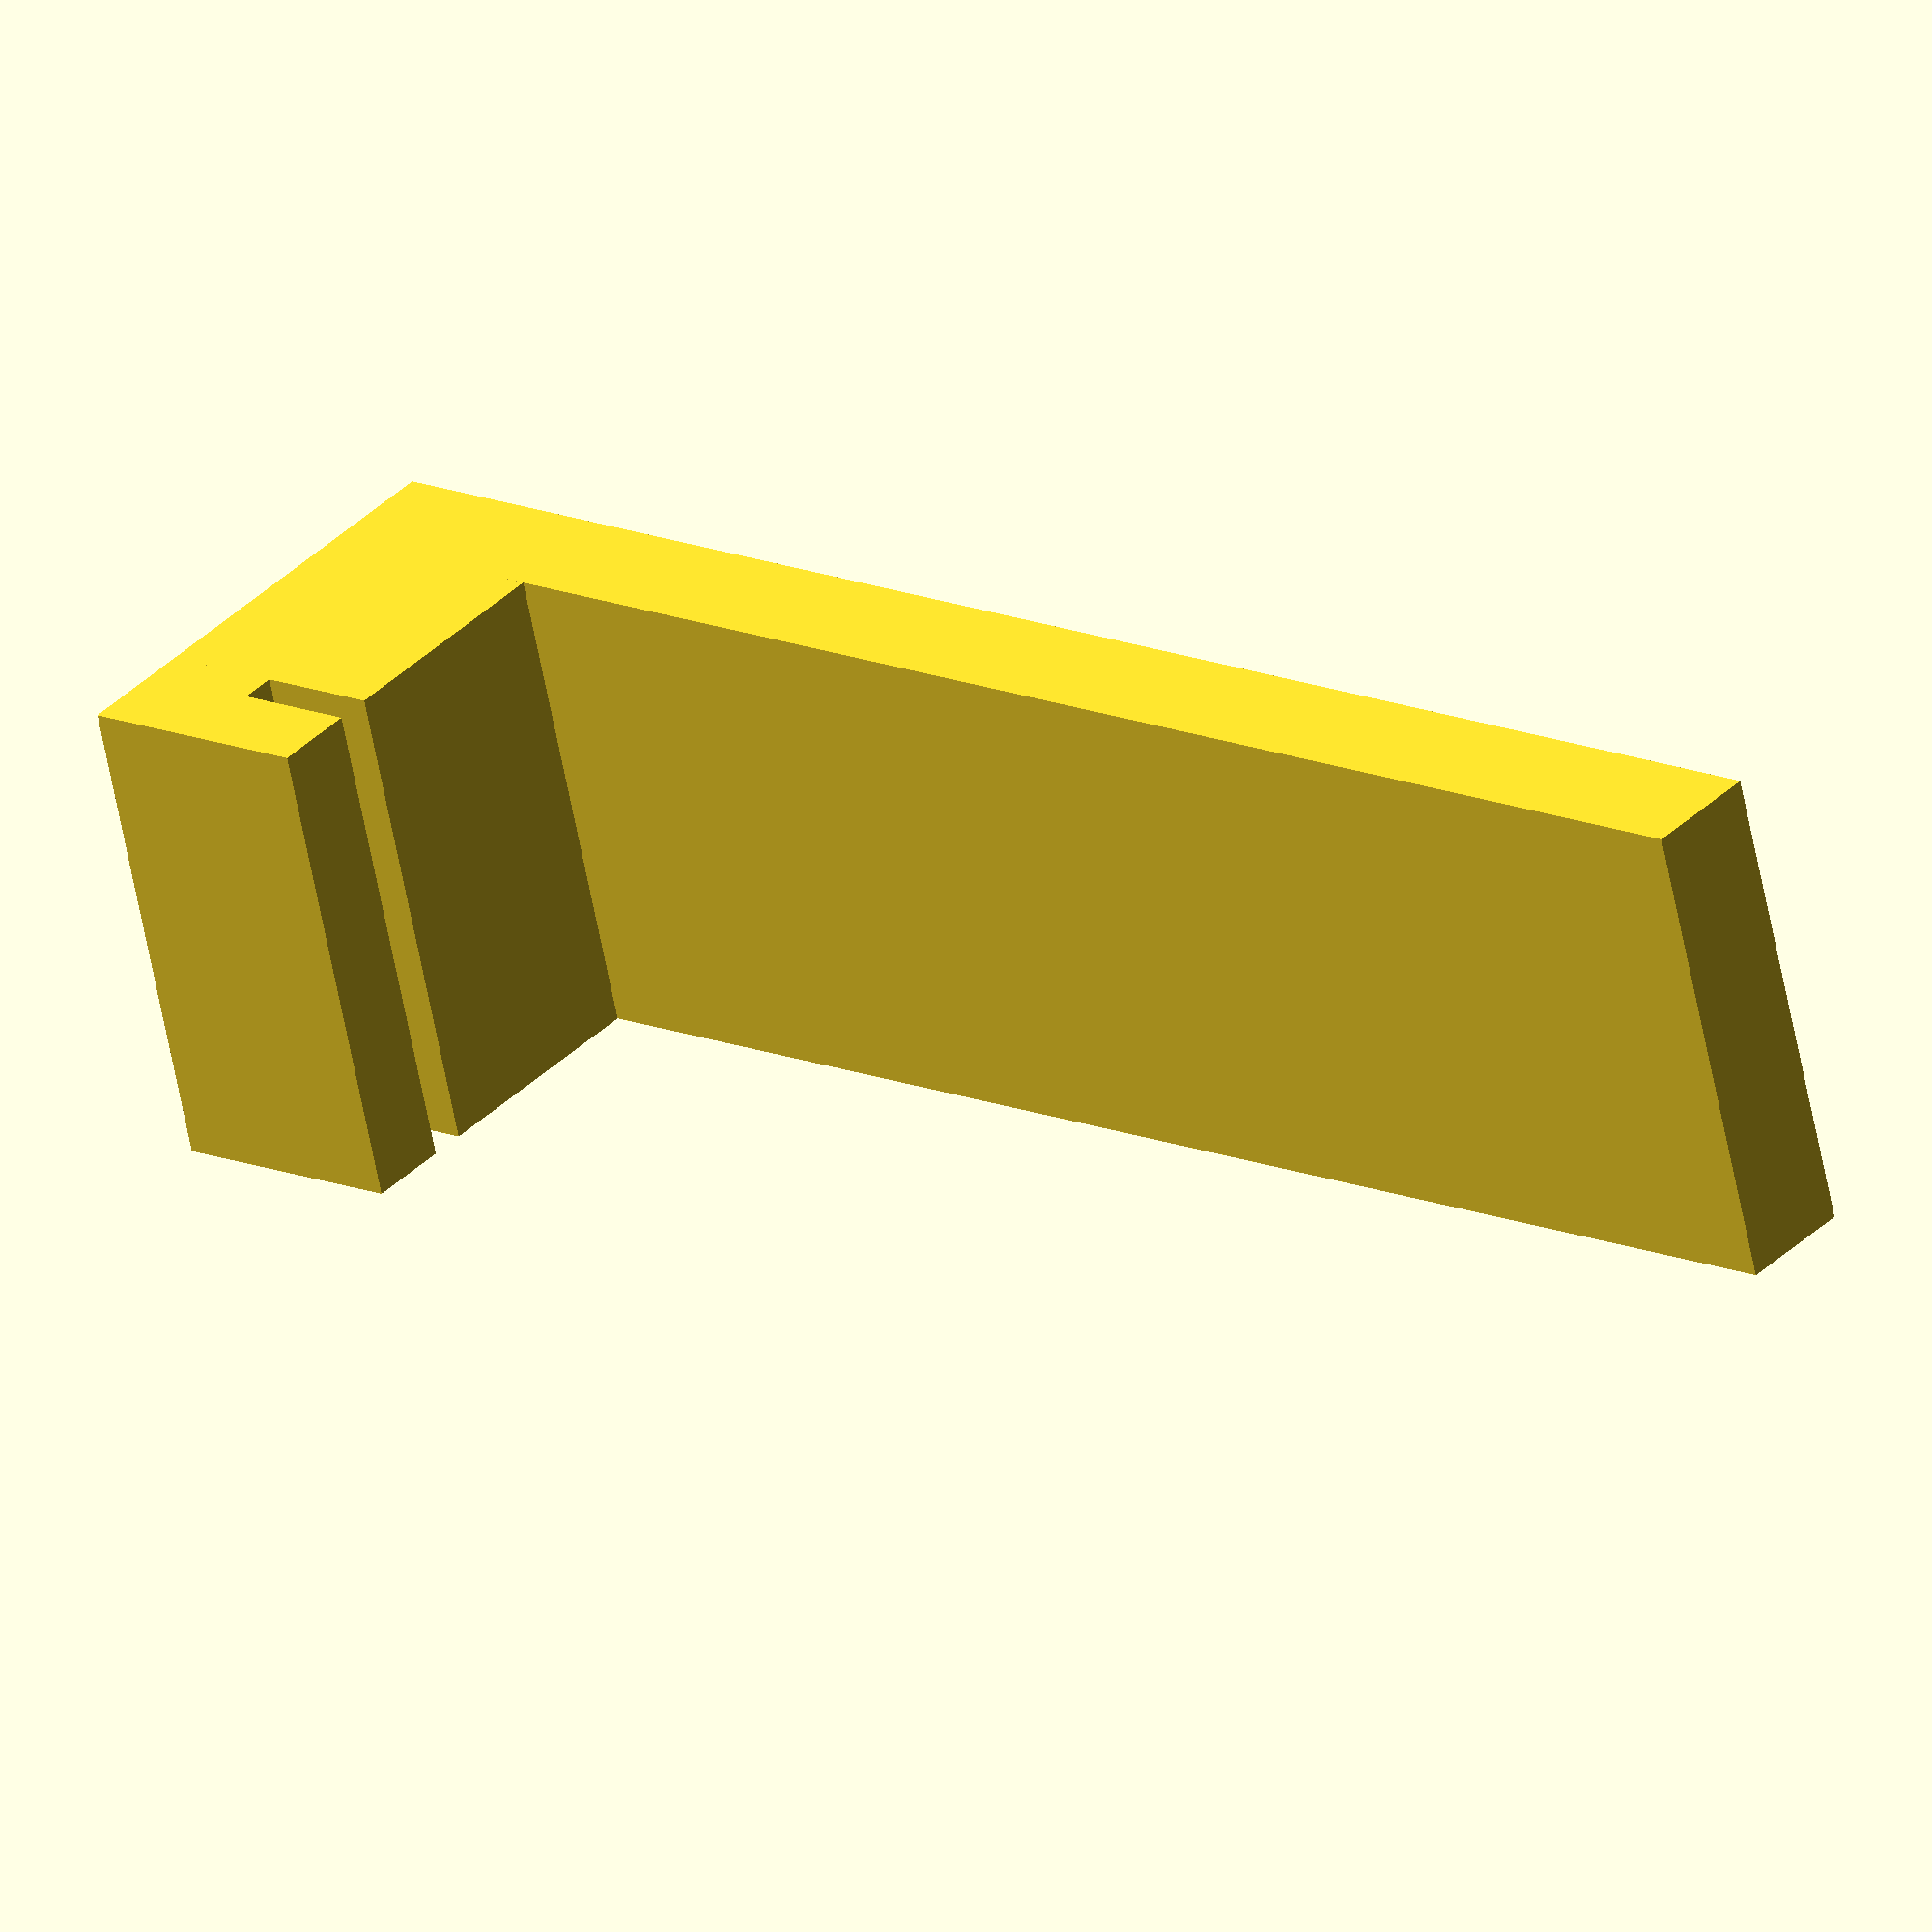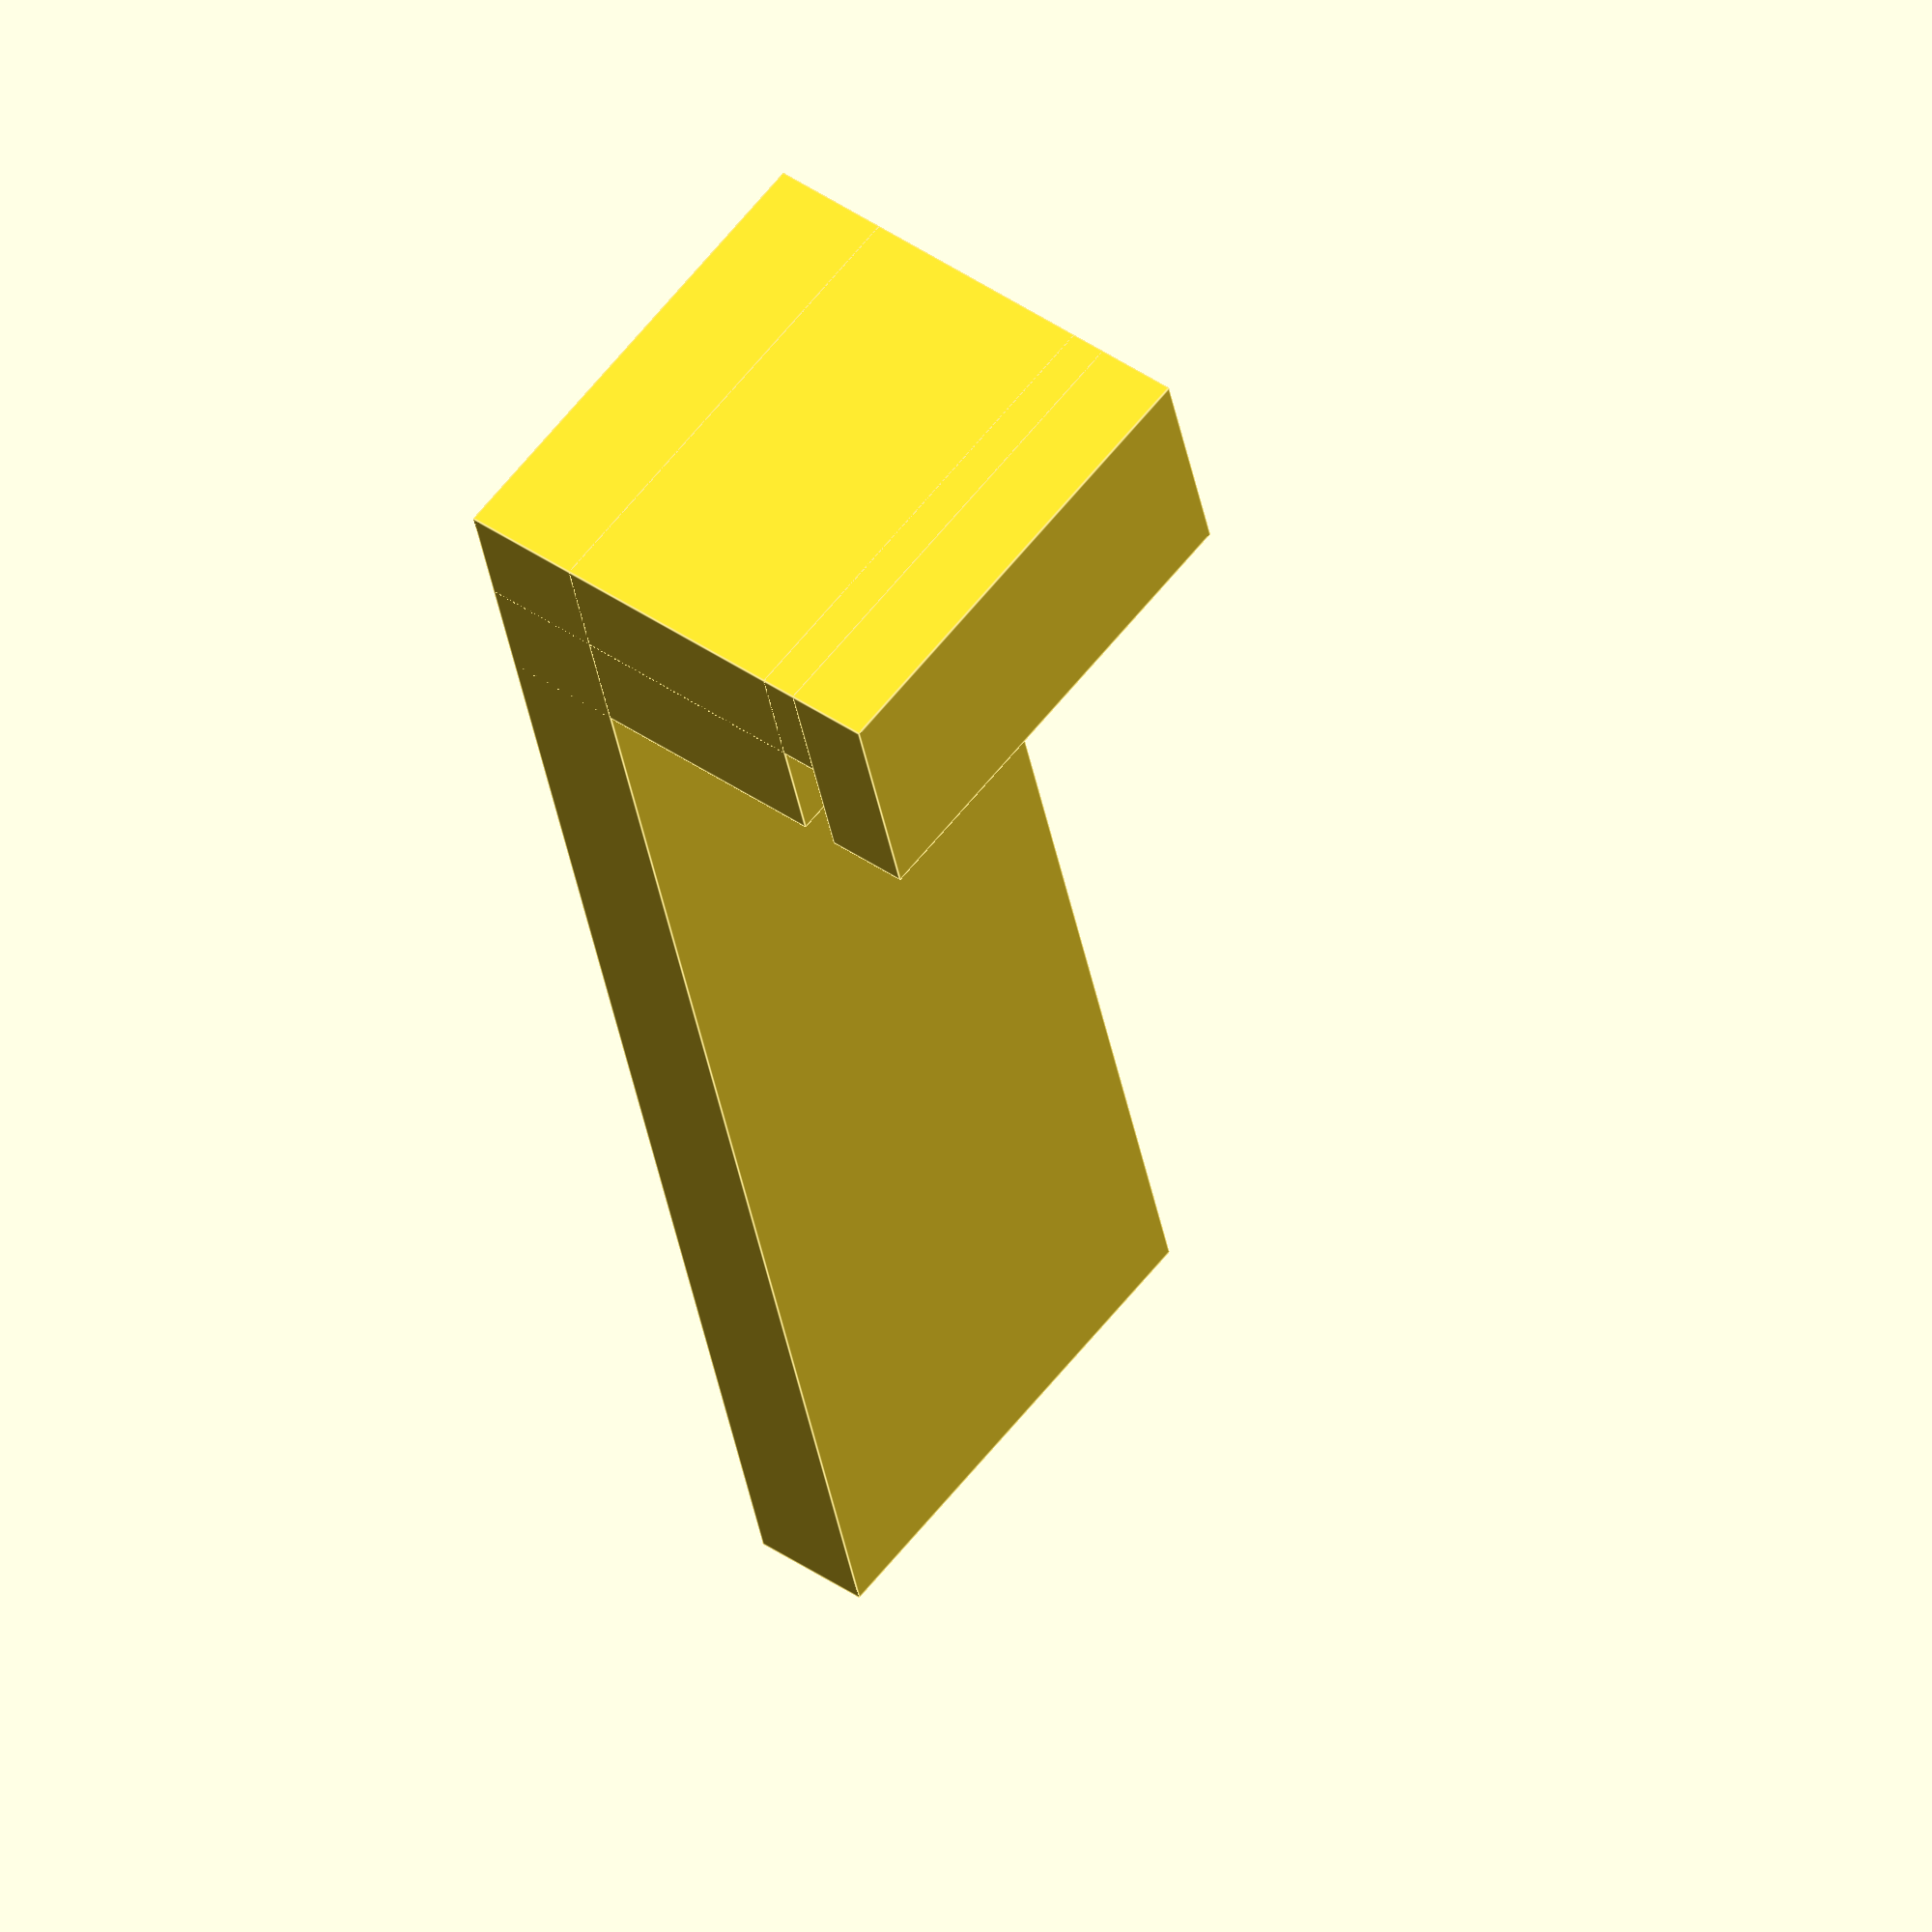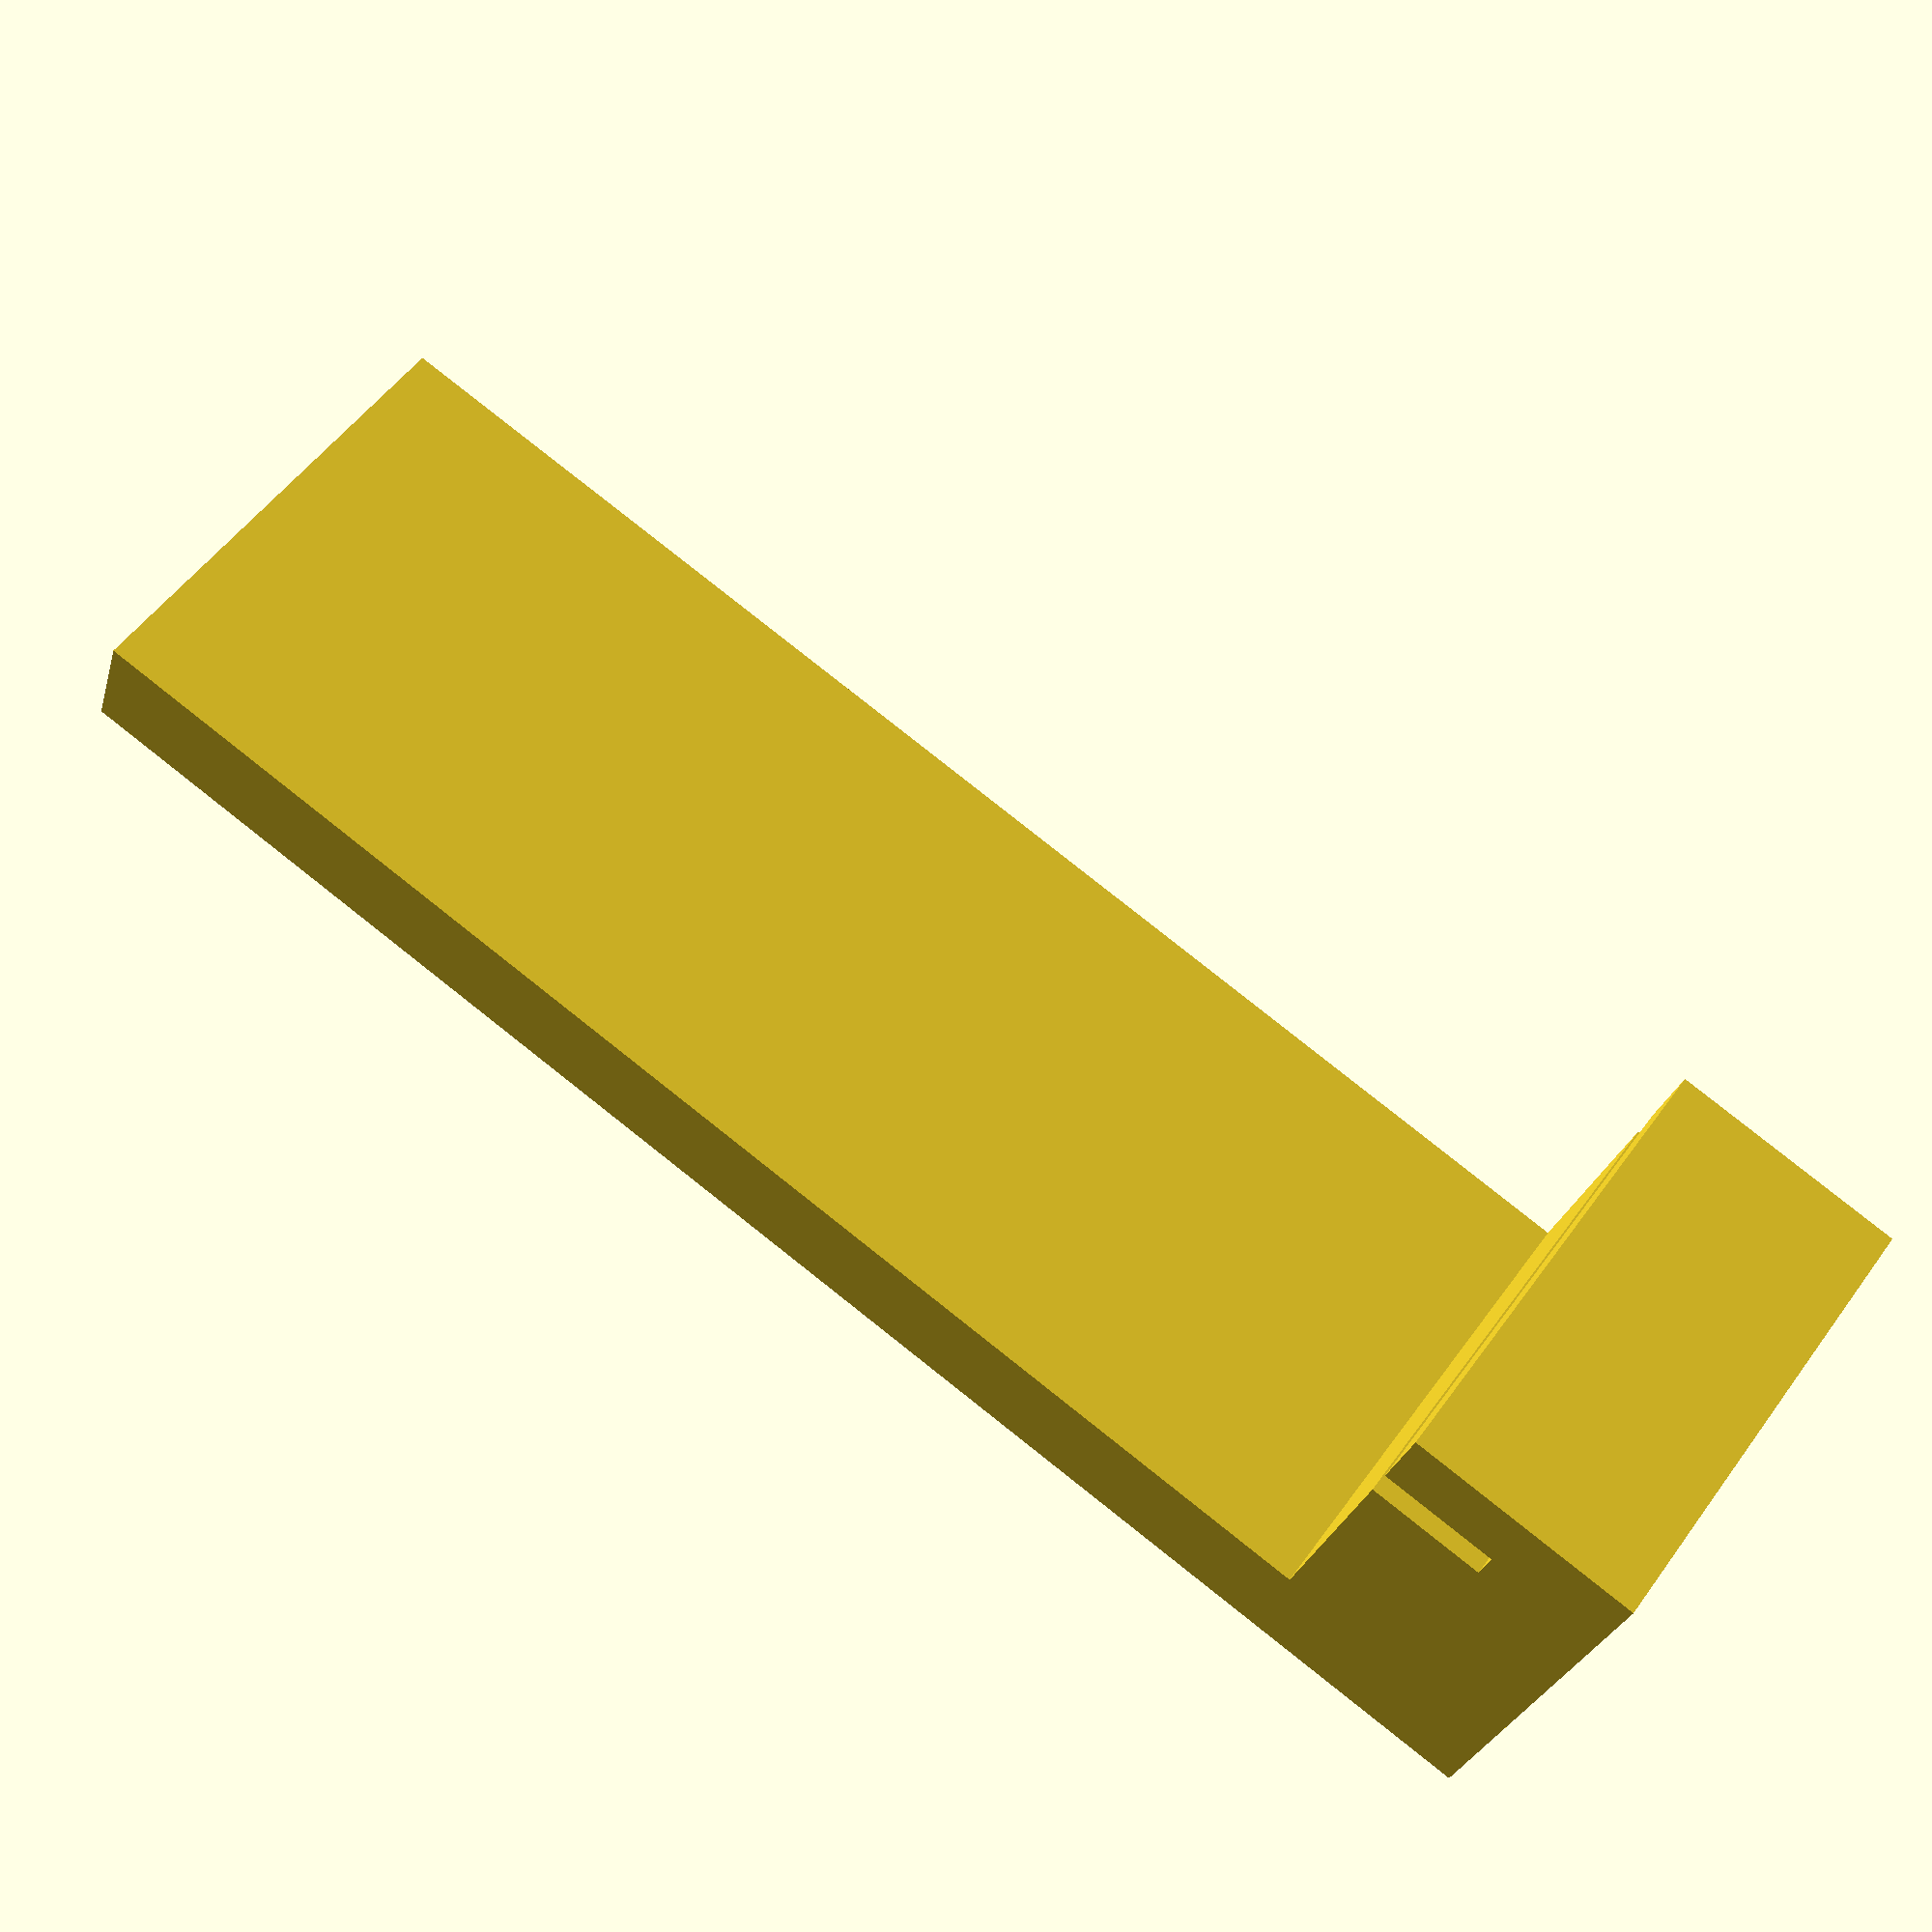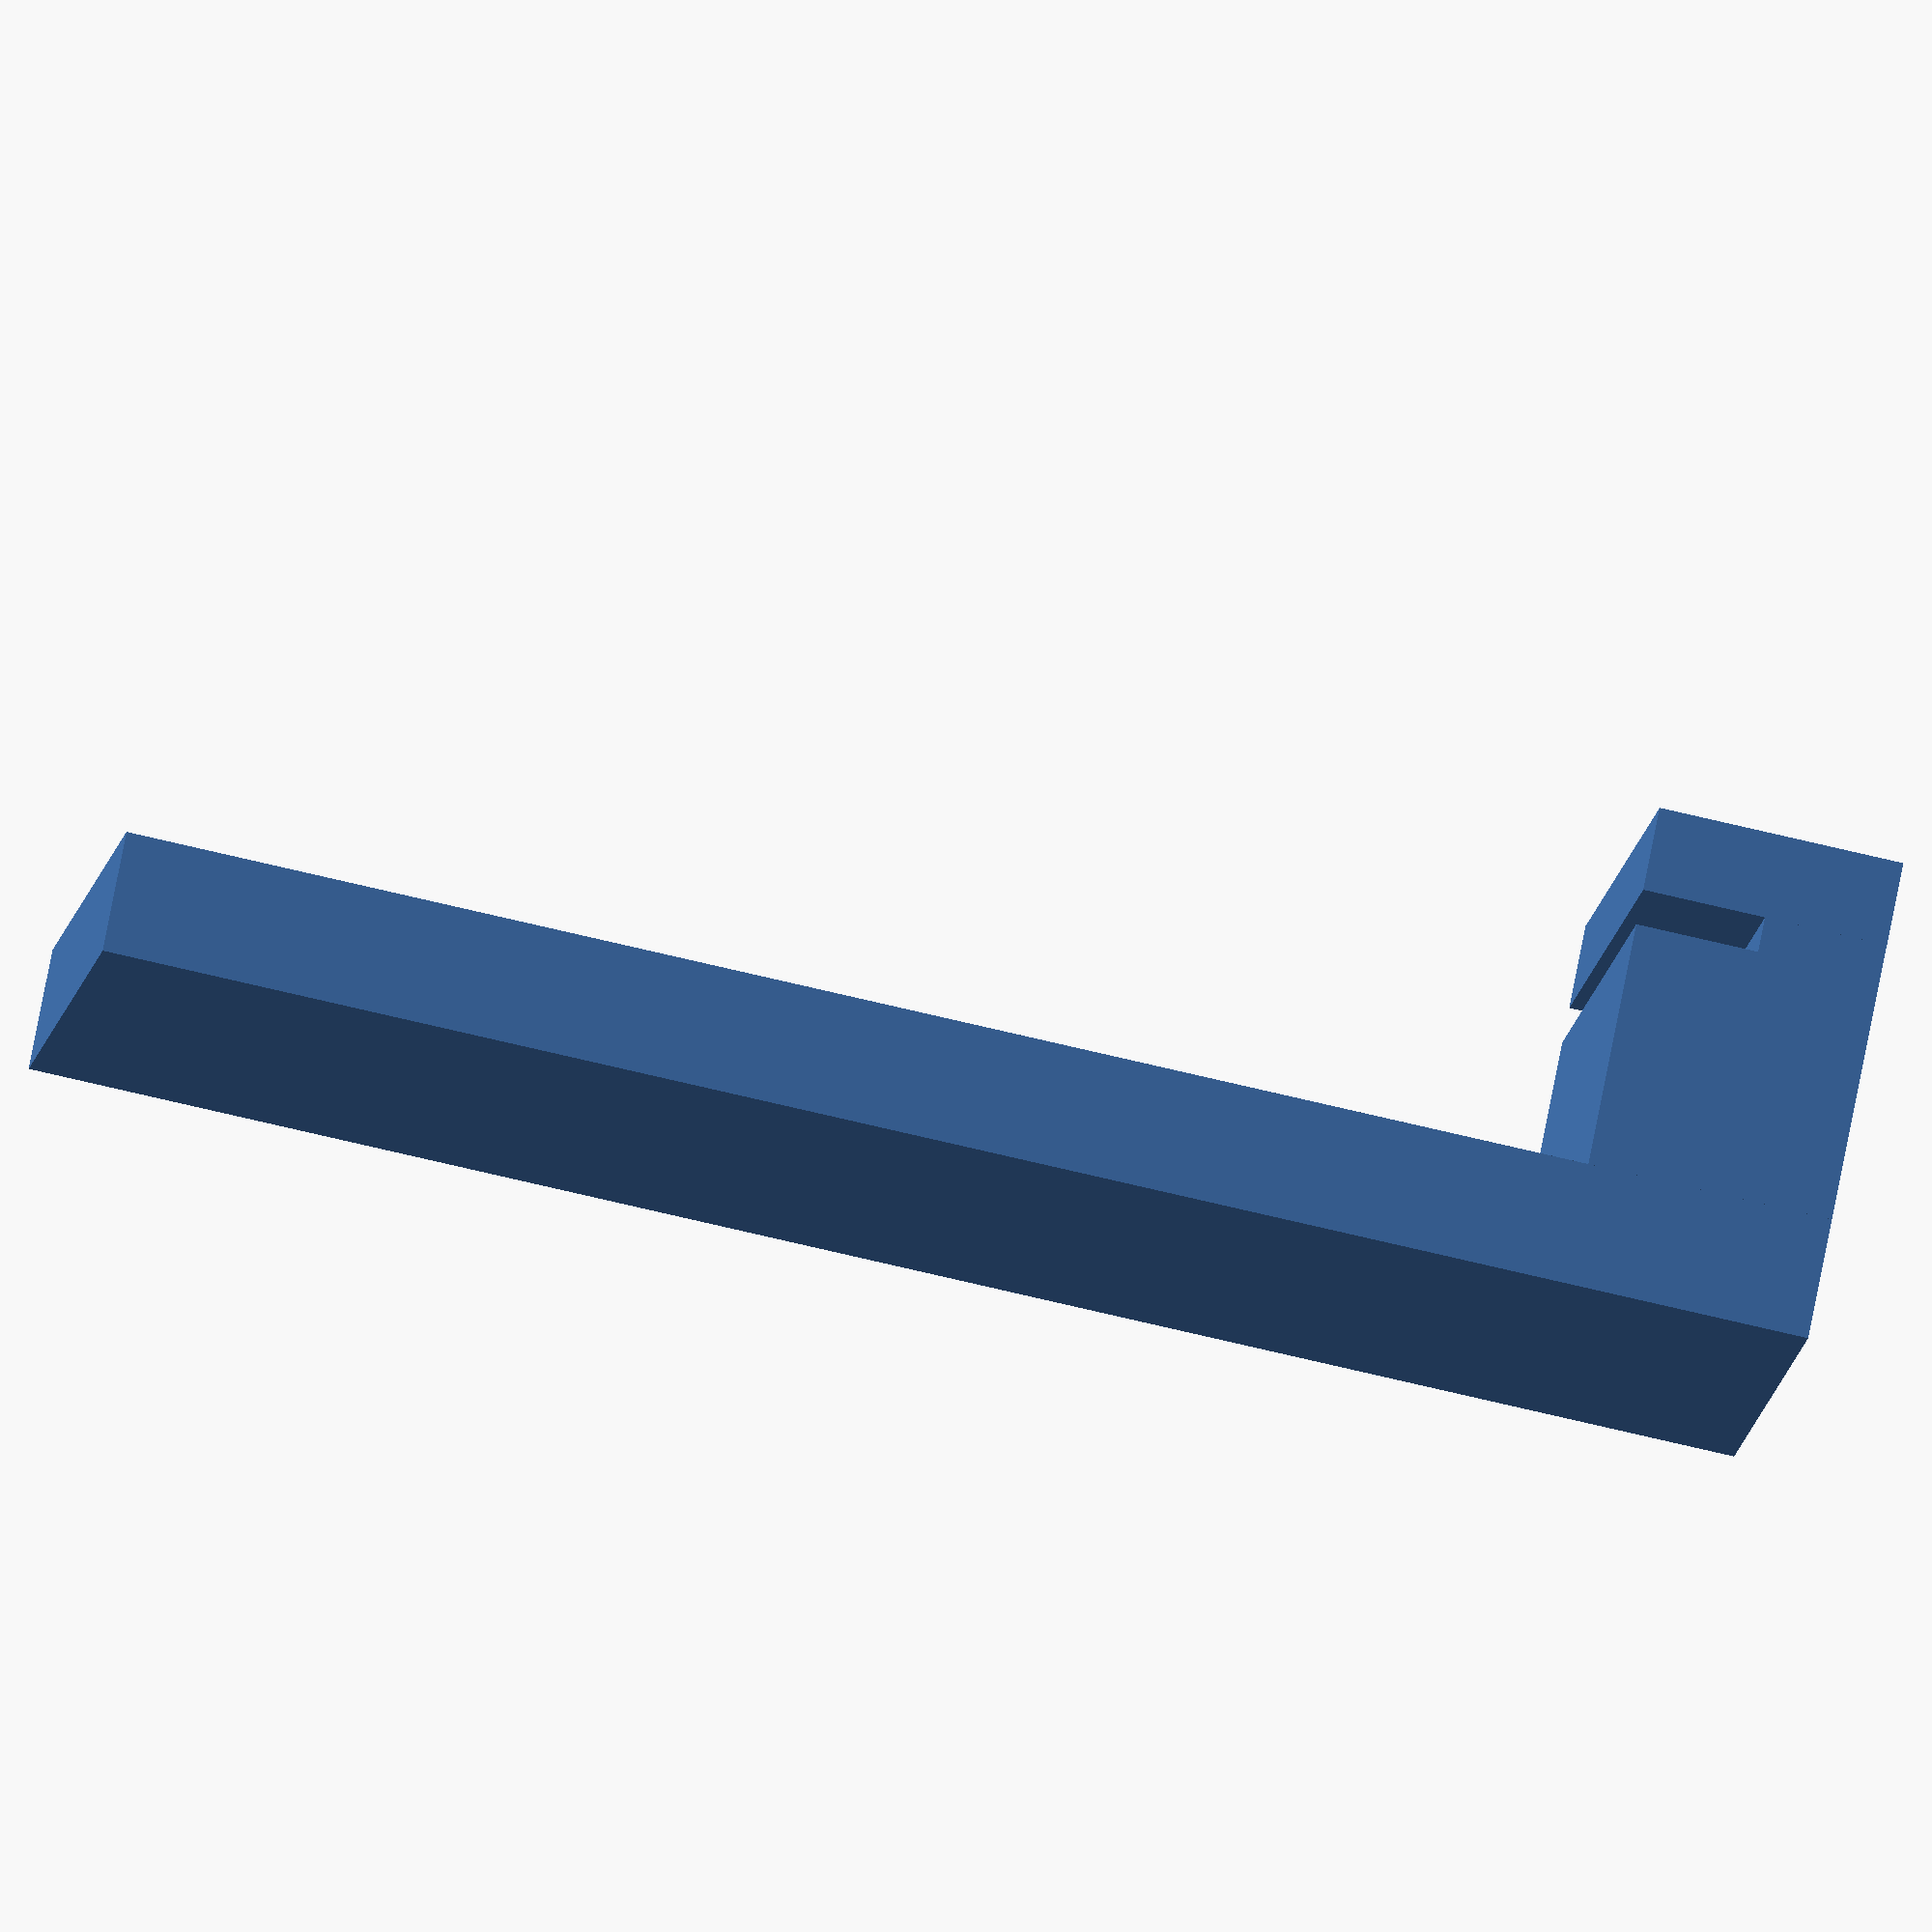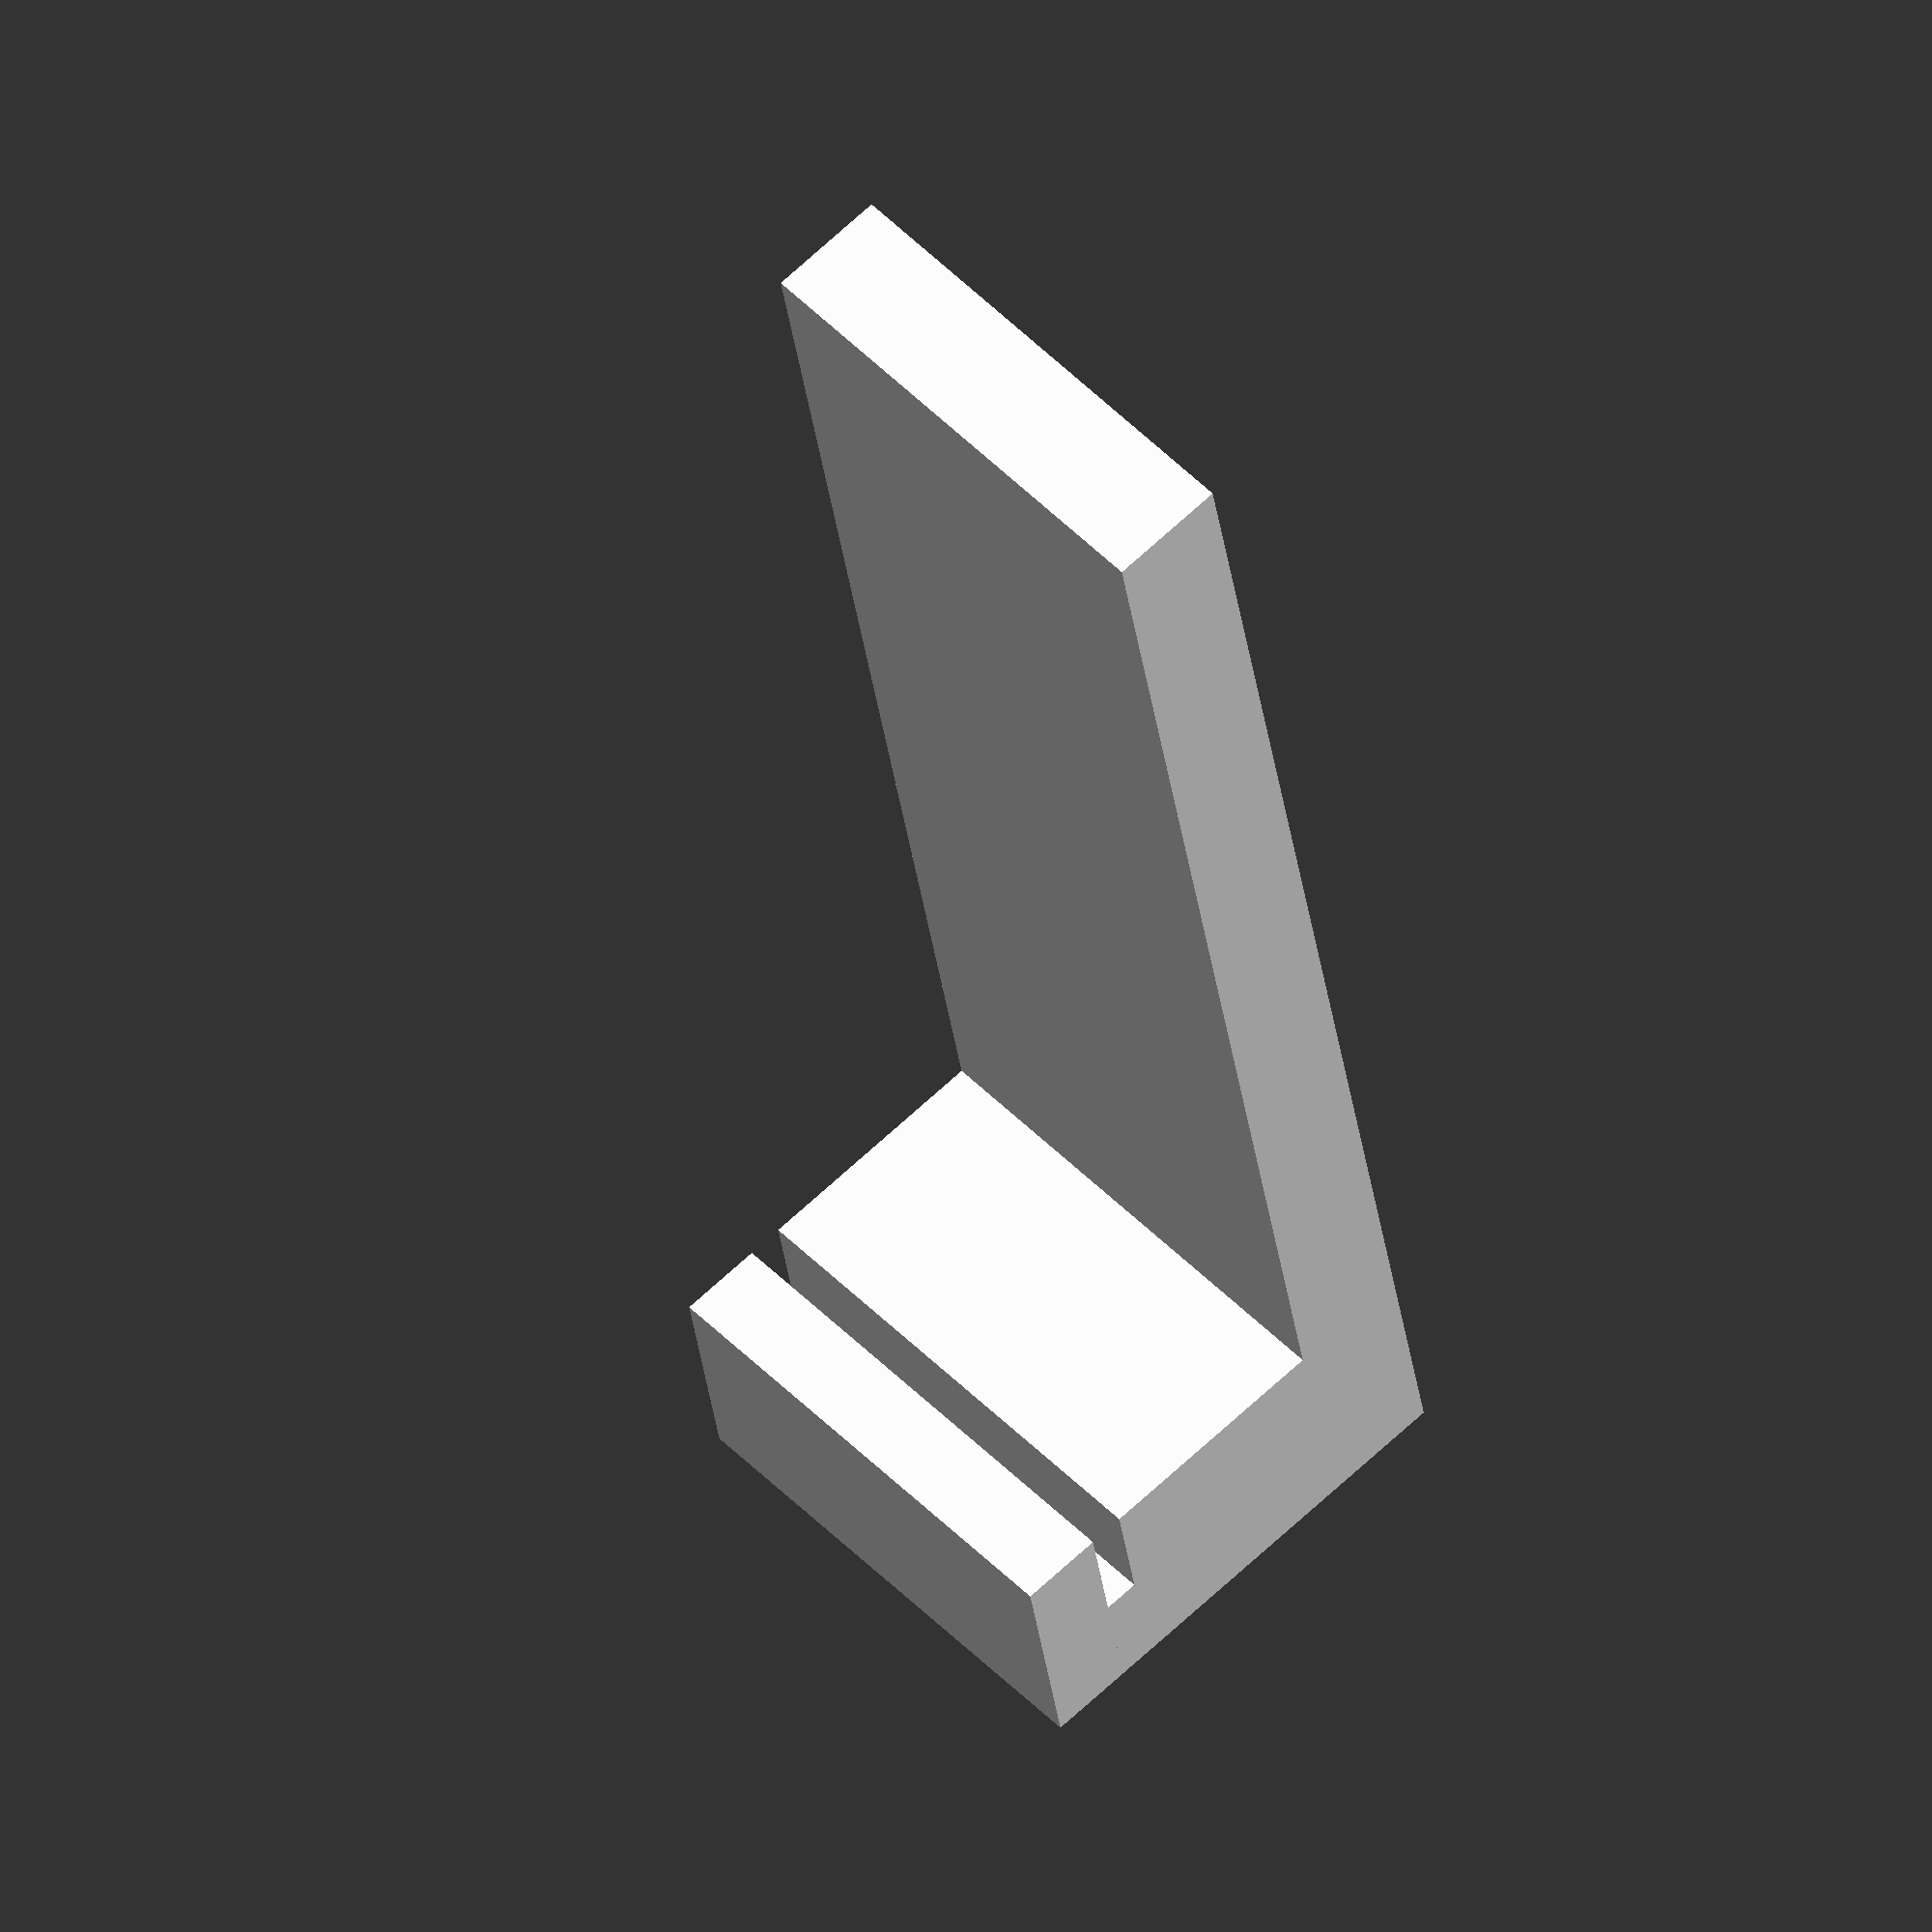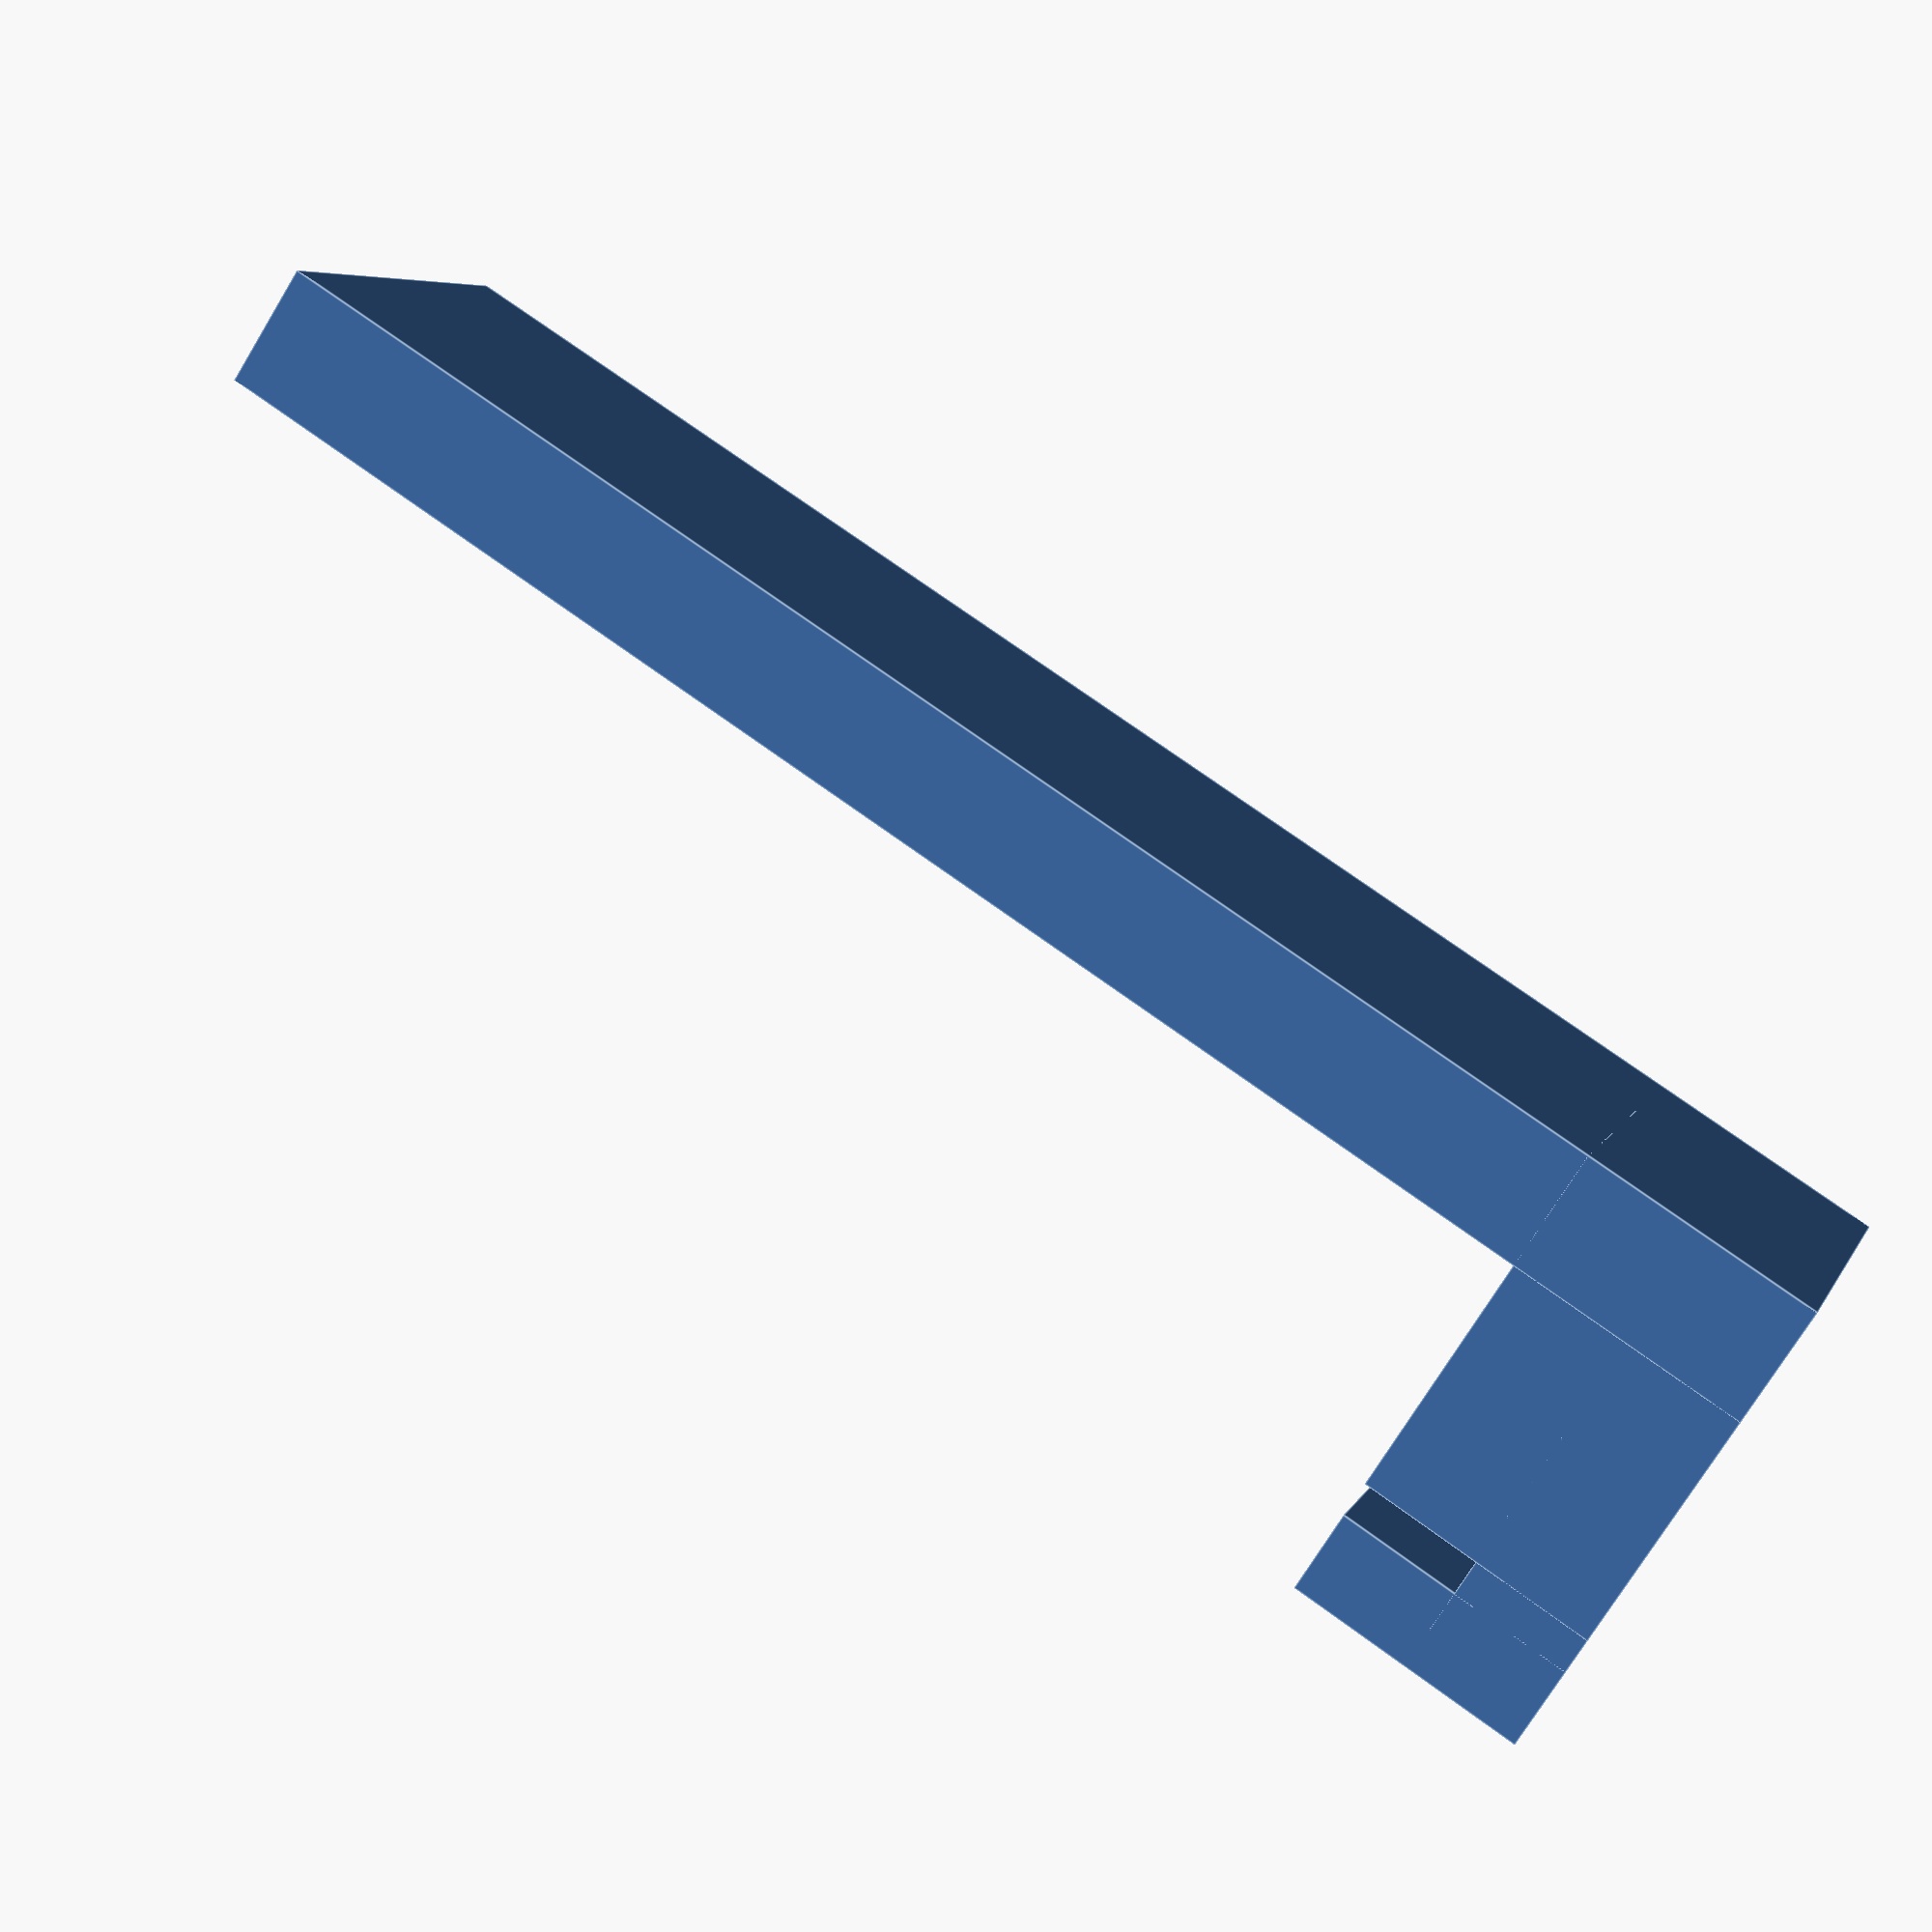
<openscad>

board_width = 20;
board_depth = 1.45;
stand_height = 20;
stand_width = board_width;
stand_depth = 10;

base_length = 70;
base_height = 5;

//component_height = 8.6;
component_height = 10.1;
notch_offset = component_height + base_height;
notch_depth = 5;

module pb_stand() {
    // verticle back
    translate([0,0,0])
        cube([stand_height,stand_width,stand_depth-notch_depth]);
    // verticle top
    translate([notch_offset+board_depth,0,0])
        cube([stand_height-notch_offset-board_depth,stand_width,stand_depth]);
    // verticle bottom 
    translate([0,0,0])
        cube([notch_offset,stand_width,stand_depth]);
    // horizontal base
    cube([base_height,stand_width,base_length]);
    
    // x -> z, z -> x
}

pb_stand();
</openscad>
<views>
elev=344.9 azim=163.3 roll=310.9 proj=o view=wireframe
elev=216.3 azim=321.2 roll=350.5 proj=o view=edges
elev=278.2 azim=246.2 roll=128.3 proj=p view=wireframe
elev=246.7 azim=142.1 roll=103.9 proj=o view=wireframe
elev=31.8 azim=136.8 roll=6.9 proj=o view=solid
elev=106.7 azim=207.6 roll=54.0 proj=p view=edges
</views>
